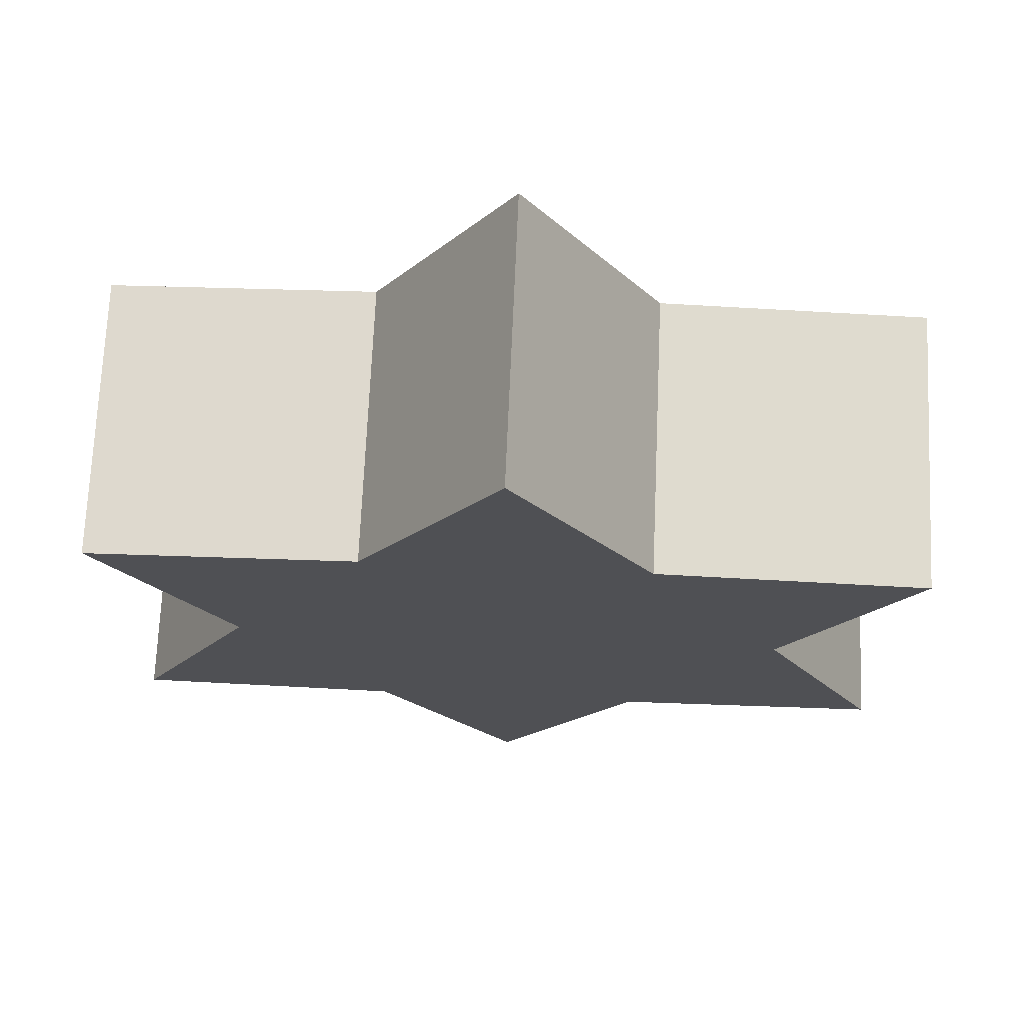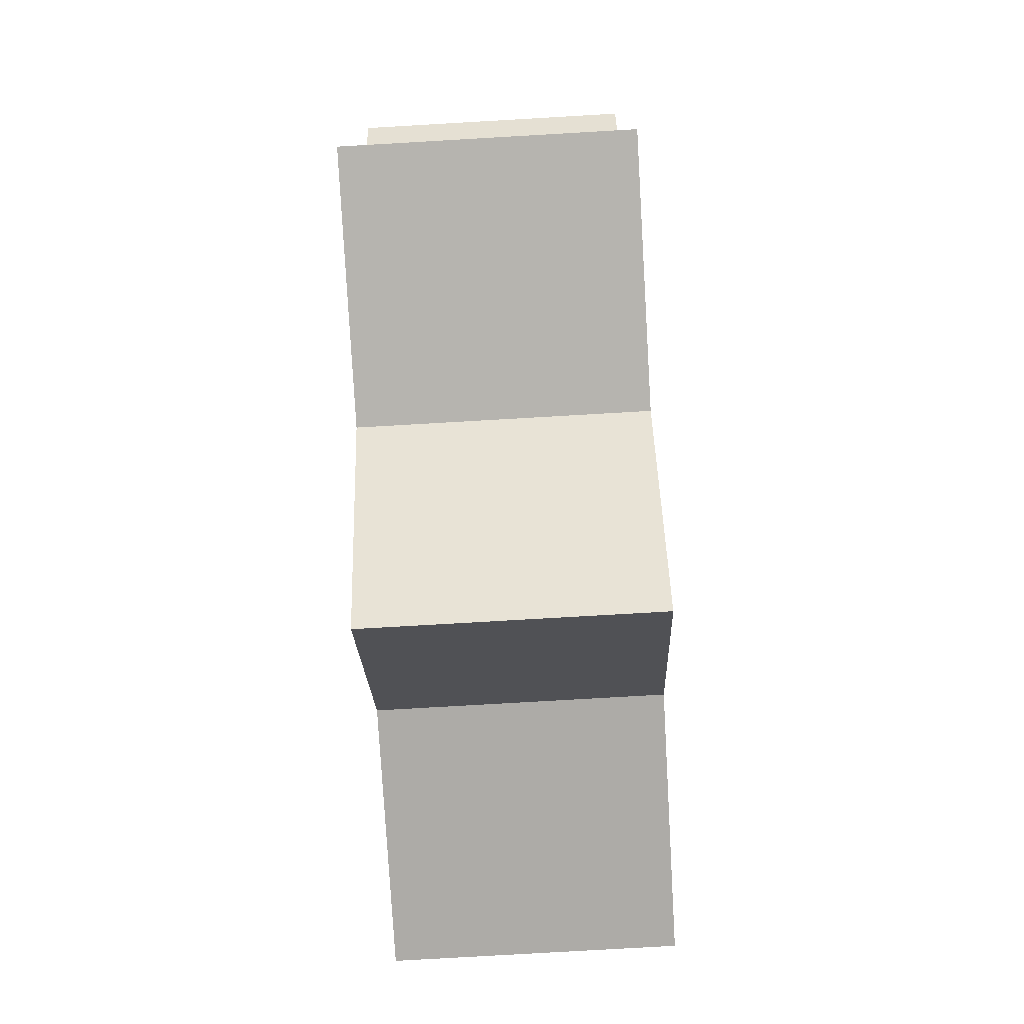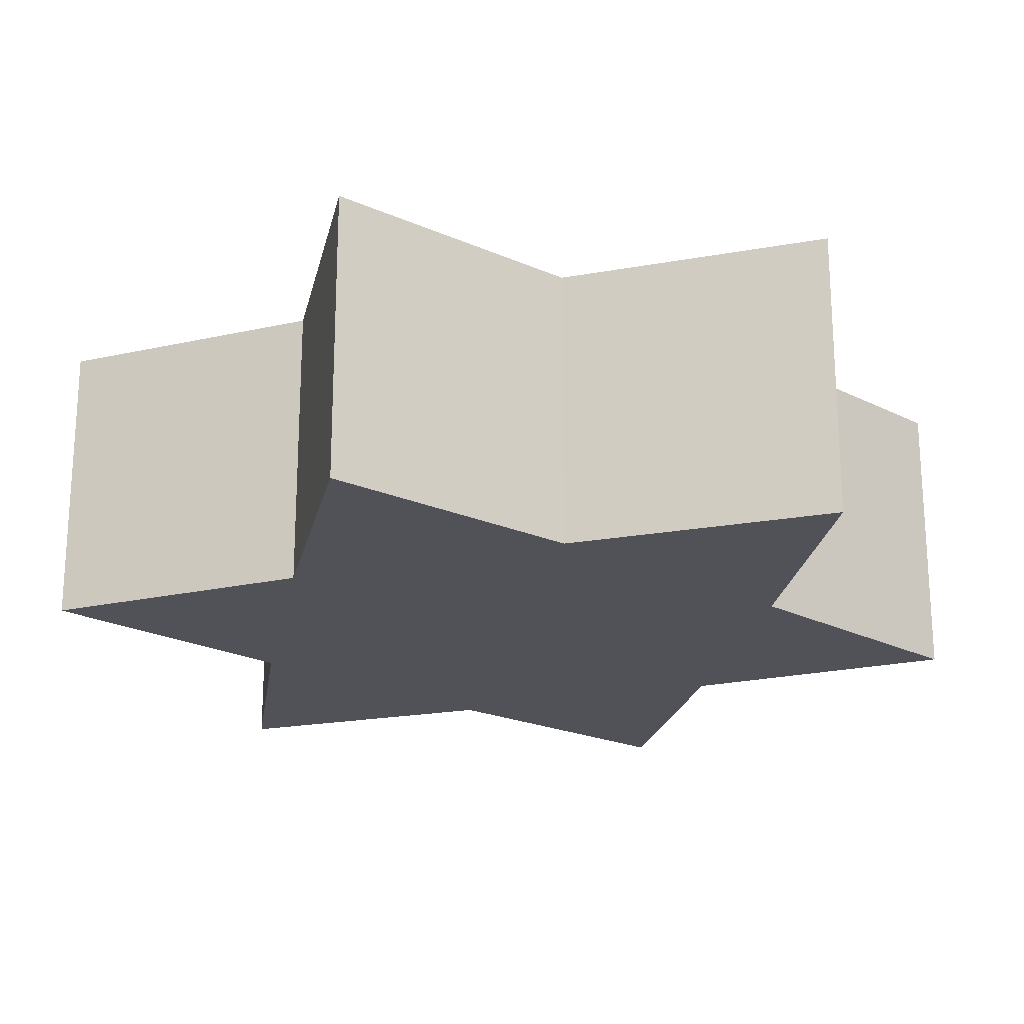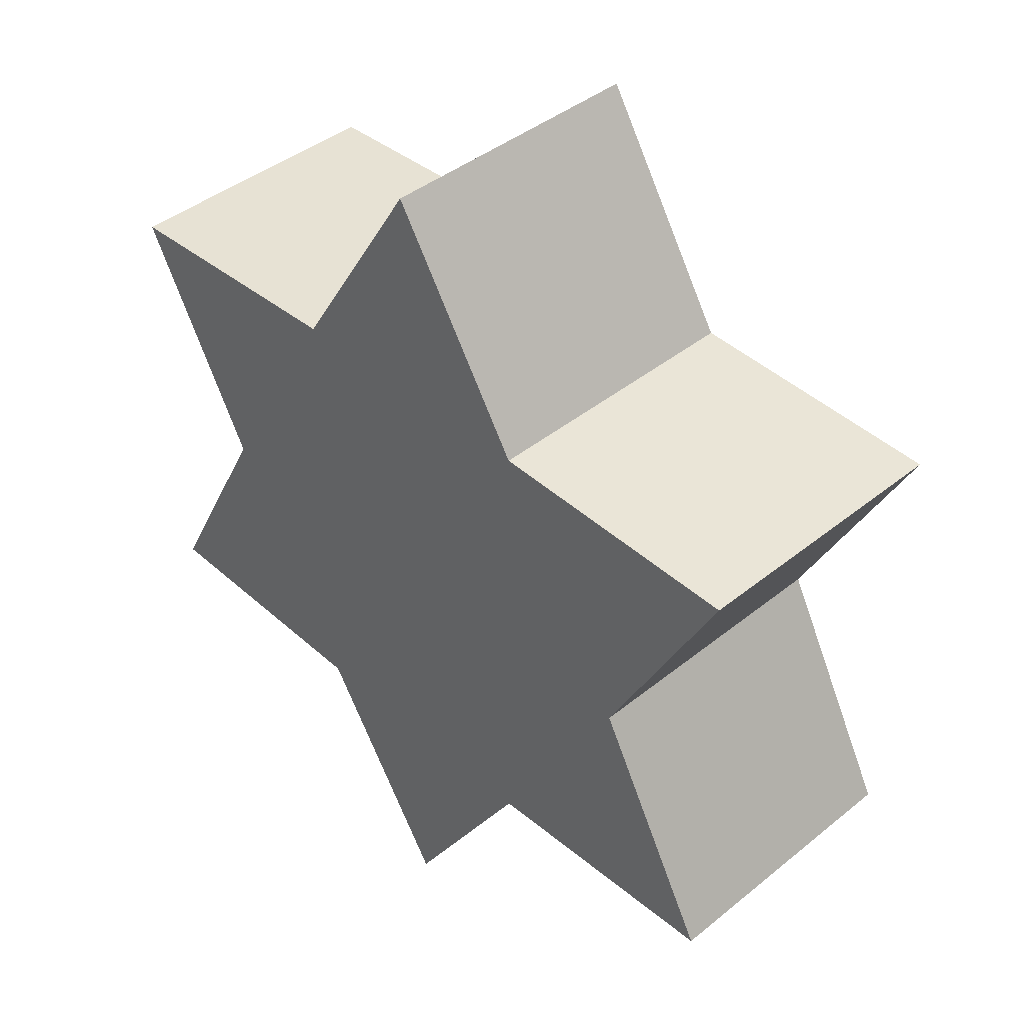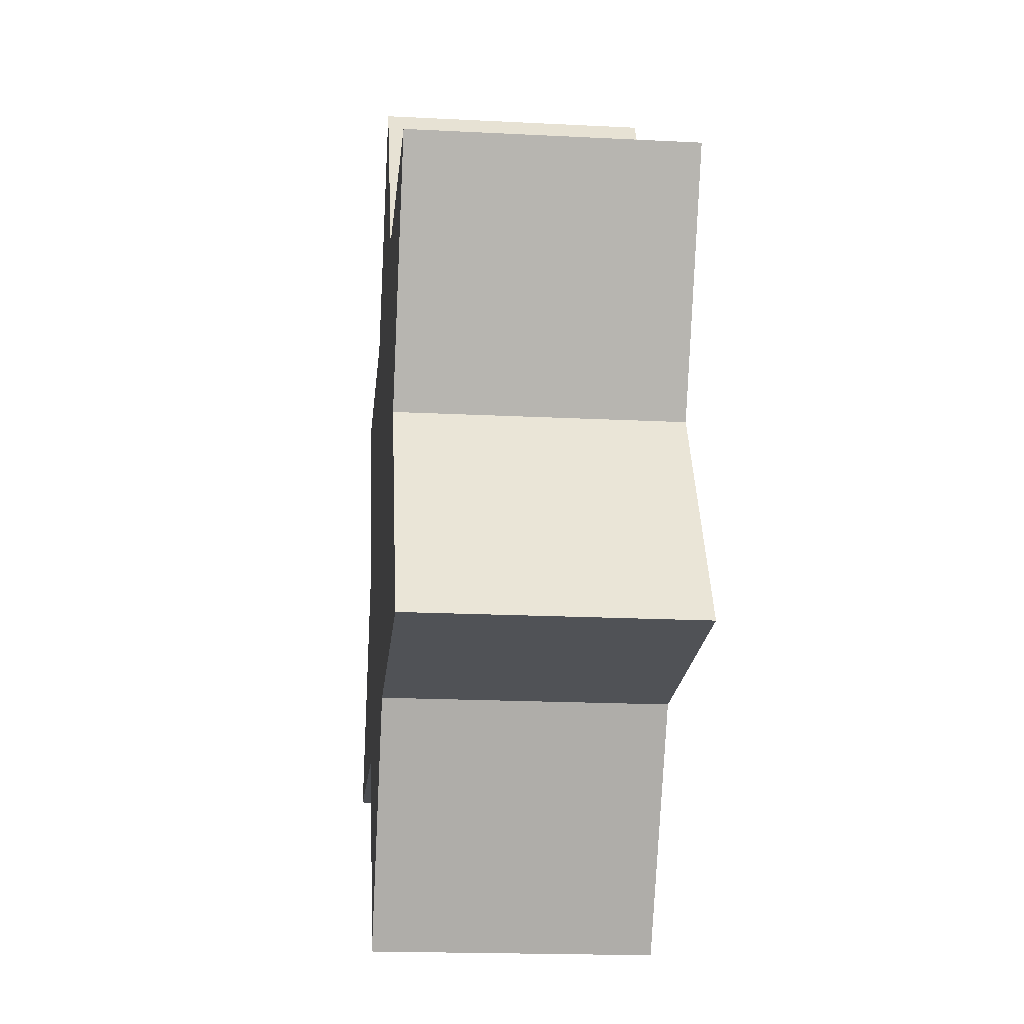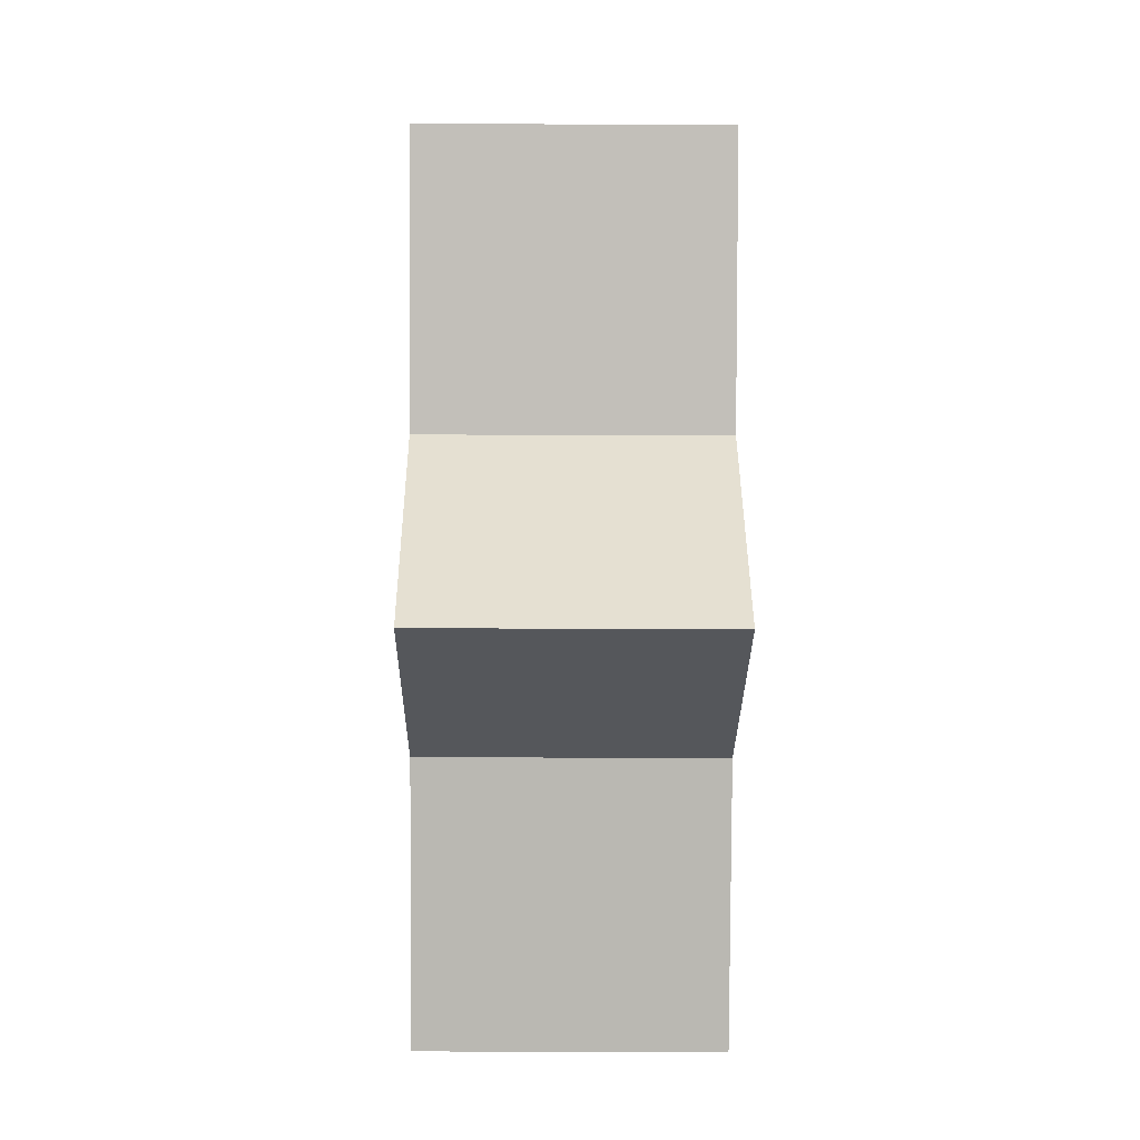
<metadata>
{"format":"obj","ext":"obj","renderer":"f3d","projection":"perspective","resolution":1024,"background":"white","views":[{"elev":70.9,"azim":2.5,"up":"+Y"},{"elev":-78.4,"azim":93.3,"up":"+Y"},{"elev":-21.4,"azim":-160.1,"up":"+Z"},{"elev":42.0,"azim":45.9,"up":"+Y"},{"elev":-18.9,"azim":-95.5,"up":"+Y"},{"elev":-24.4,"azim":89.5,"up":"+Y"}]}
</metadata>
<code>
g Extrude
v 0.3 -0 0
v 0.3 -0 -0.06
v 0.433 -0.25 -0.06
v 0.433 -0.25 0
v 0.3 -0 -0.12
v 0.433 -0.25 -0.12
v 0.3 -0 -0.18
v 0.433 -0.25 -0.18
v 0.3 -0 -0.24
v 0.433 -0.25 -0.24
v 0.3 -0 -0.3
v 0.433 -0.25 -0.3
v 0.15 -0.2598 -0.06
v 0.15 -0.2598 0
v 0.15 -0.2598 -0.12
v 0.15 -0.2598 -0.18
v 0.15 -0.2598 -0.24
v 0.15 -0.2598 -0.3
v -0 -0.5 -0.06
v -0 -0.5 0
v -0 -0.5 -0.12
v -0 -0.5 -0.18
v -0 -0.5 -0.24
v -0 -0.5 -0.3
v -0.15 -0.2598 -0.06
v -0.15 -0.2598 0
v -0.15 -0.2598 -0.12
v -0.15 -0.2598 -0.18
v -0.15 -0.2598 -0.24
v -0.15 -0.2598 -0.3
v -0.433 -0.25 -0.06
v -0.433 -0.25 0
v -0.433 -0.25 -0.12
v -0.433 -0.25 -0.18
v -0.433 -0.25 -0.24
v -0.433 -0.25 -0.3
v -0.3 0 -0.06
v -0.3 0 0
v -0.3 0 -0.12
v -0.3 0 -0.18
v -0.3 0 -0.24
v -0.3 0 -0.3
v -0.433 0.25 -0.06
v -0.433 0.25 0
v -0.433 0.25 -0.12
v -0.433 0.25 -0.18
v -0.433 0.25 -0.24
v -0.433 0.25 -0.3
v -0.15 0.2598 -0.06
v -0.15 0.2598 0
v -0.15 0.2598 -0.12
v -0.15 0.2598 -0.18
v -0.15 0.2598 -0.24
v -0.15 0.2598 -0.3
v 0 0.5 -0.06
v 0 0.5 0
v 0 0.5 -0.12
v 0 0.5 -0.18
v 0 0.5 -0.24
v 0 0.5 -0.3
v 0.15 0.2598 -0.06
v 0.15 0.2598 0
v 0.15 0.2598 -0.12
v 0.15 0.2598 -0.18
v 0.15 0.2598 -0.24
v 0.15 0.2598 -0.3
v 0.433 0.25 -0.06
v 0.433 0.25 0
v 0.433 0.25 -0.12
v 0.433 0.25 -0.18
v 0.433 0.25 -0.24
v 0.433 0.25 -0.3
v 0.15 -0.2598 0
v -0 -0.5 0
v -0.15 -0.2598 0
v -0.15 -0.2598 -0.3
v -0 -0.5 -0.3
v 0.15 -0.2598 -0.3
v -0.15 0.2598 0
v 0 0.5 0
v 0.15 0.2598 0
v 0.15 0.2598 -0.3
v 0 0.5 -0.3
v -0.15 0.2598 -0.3
v -0.3 0 0
v -0.433 0.25 0
v -0.433 0.25 -0.3
v -0.3 0 -0.3
v 0.3 -0 0
v 0.433 -0.25 0
v 0.433 -0.25 -0.3
v 0.3 -0 -0.3
v 0.433 0.25 0
v 0.433 0.25 -0.3
v -0.433 -0.25 0
v -0.433 -0.25 -0.3
f 4 3 2 1
f 3 6 5 2
f 6 8 7 5
f 8 10 9 7
f 10 12 11 9
f 14 13 3 4
f 13 15 6 3
f 15 16 8 6
f 16 17 10 8
f 17 18 12 10
f 20 19 13 14
f 19 21 15 13
f 21 22 16 15
f 22 23 17 16
f 23 24 18 17
f 26 25 19 20
f 25 27 21 19
f 27 28 22 21
f 28 29 23 22
f 29 30 24 23
f 32 31 25 26
f 31 33 27 25
f 33 34 28 27
f 34 35 29 28
f 35 36 30 29
f 38 37 31 32
f 37 39 33 31
f 39 40 34 33
f 40 41 35 34
f 41 42 36 35
f 44 43 37 38
f 43 45 39 37
f 45 46 40 39
f 46 47 41 40
f 47 48 42 41
f 50 49 43 44
f 49 51 45 43
f 51 52 46 45
f 52 53 47 46
f 53 54 48 47
f 56 55 49 50
f 55 57 51 49
f 57 58 52 51
f 58 59 53 52
f 59 60 54 53
f 62 61 55 56
f 61 63 57 55
f 63 64 58 57
f 64 65 59 58
f 65 66 60 59
f 68 67 61 62
f 67 69 63 61
f 69 70 64 63
f 70 71 65 64
f 71 72 66 65
f 1 2 67 68
f 2 5 69 67
f 5 7 70 69
f 7 9 71 70
f 9 11 72 71
f 75 74 73
f 78 77 76
f 81 80 79
f 84 83 82
f 79 86 85
f 88 87 84
f 73 90 89
f 92 91 78
f 89 93 81
f 82 94 92
f 85 95 75
f 76 96 88
f 89 81 79
f 84 82 92
f 89 79 85
f 88 84 92
f 73 89 85
f 88 92 78
f 73 85 75
f 76 88 78

</code>
